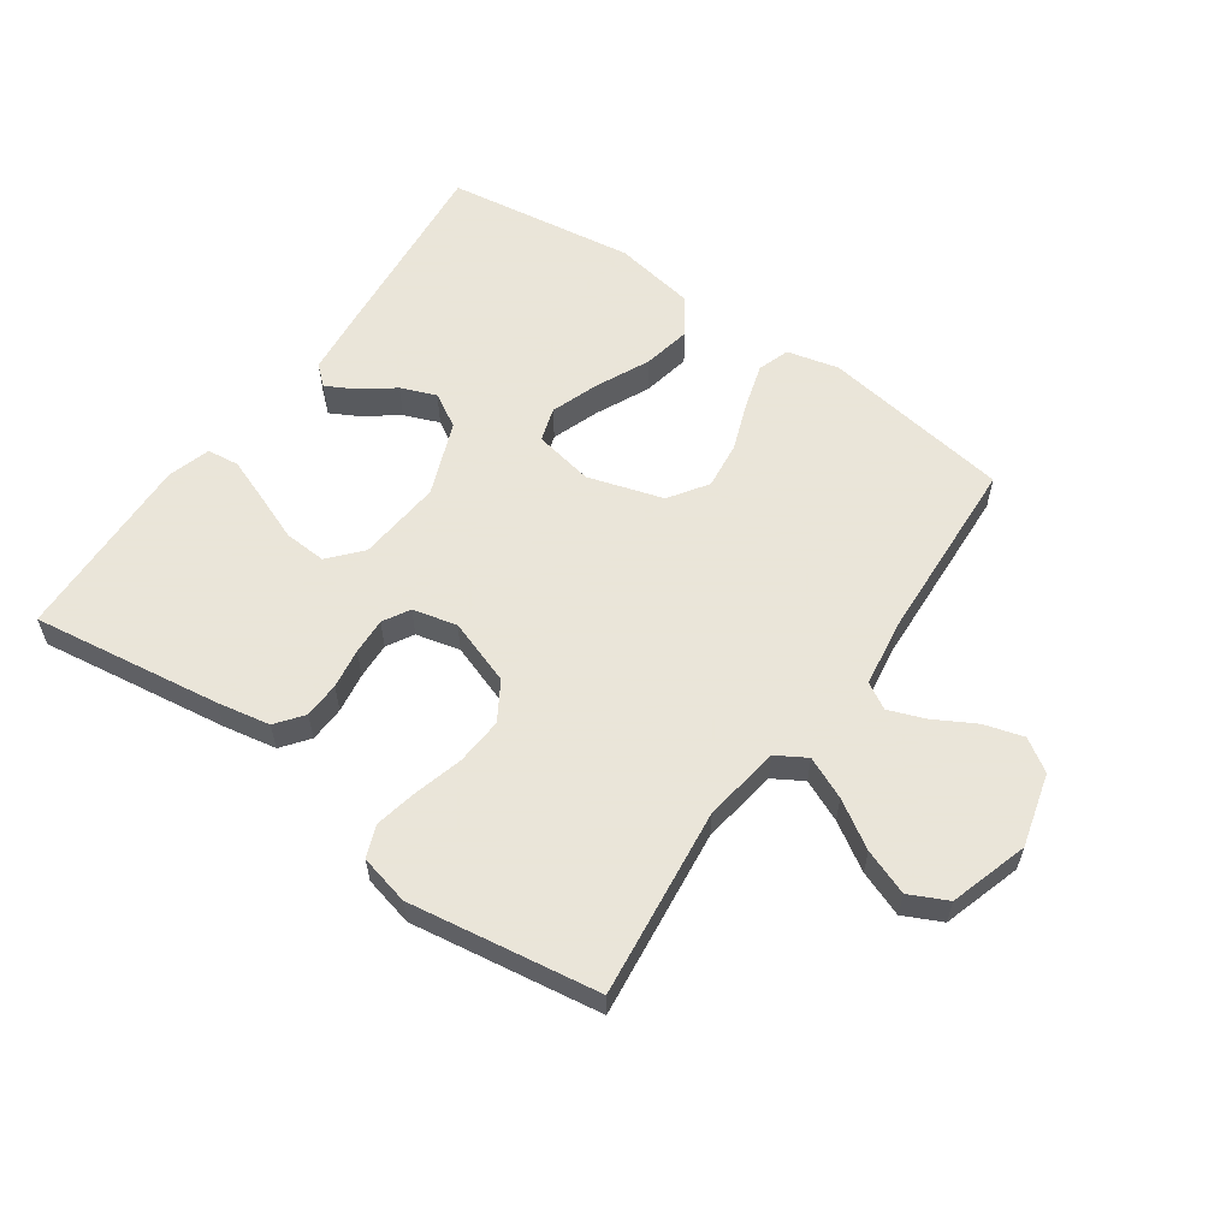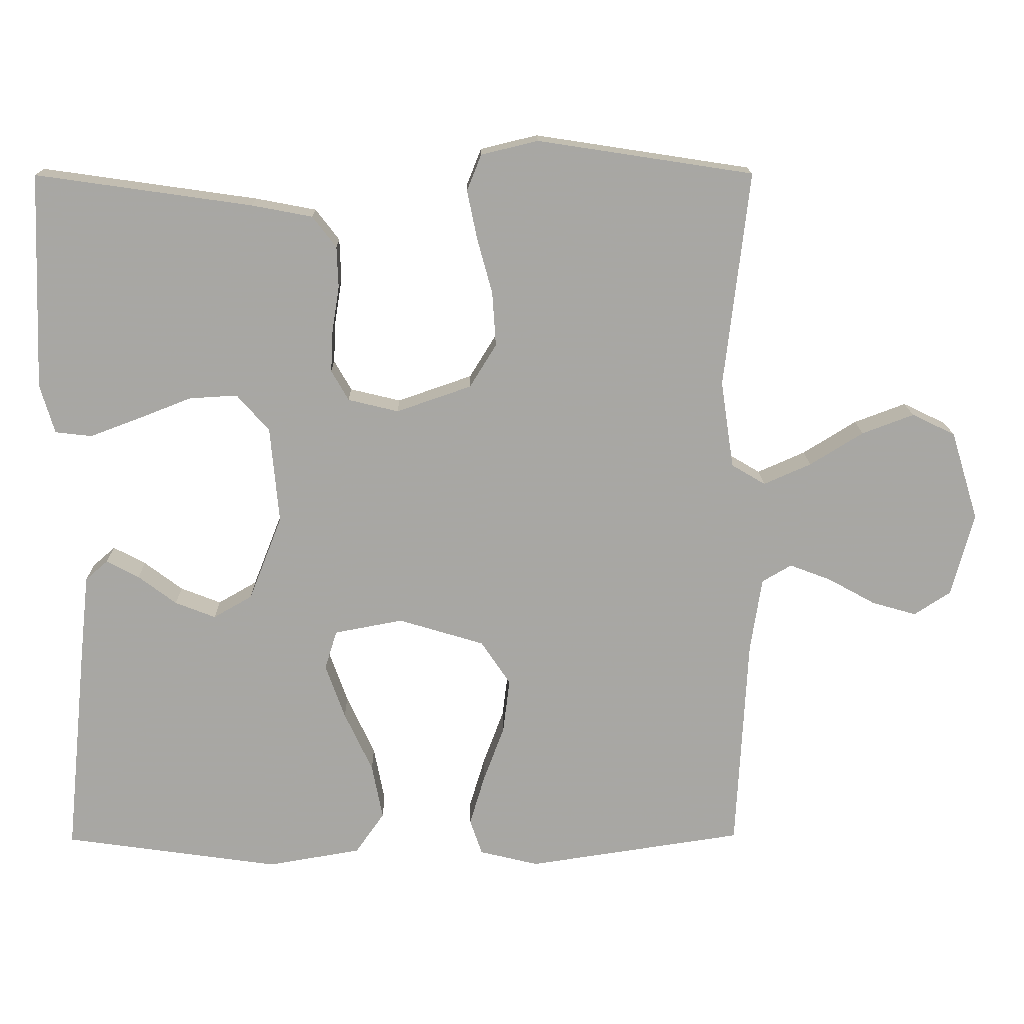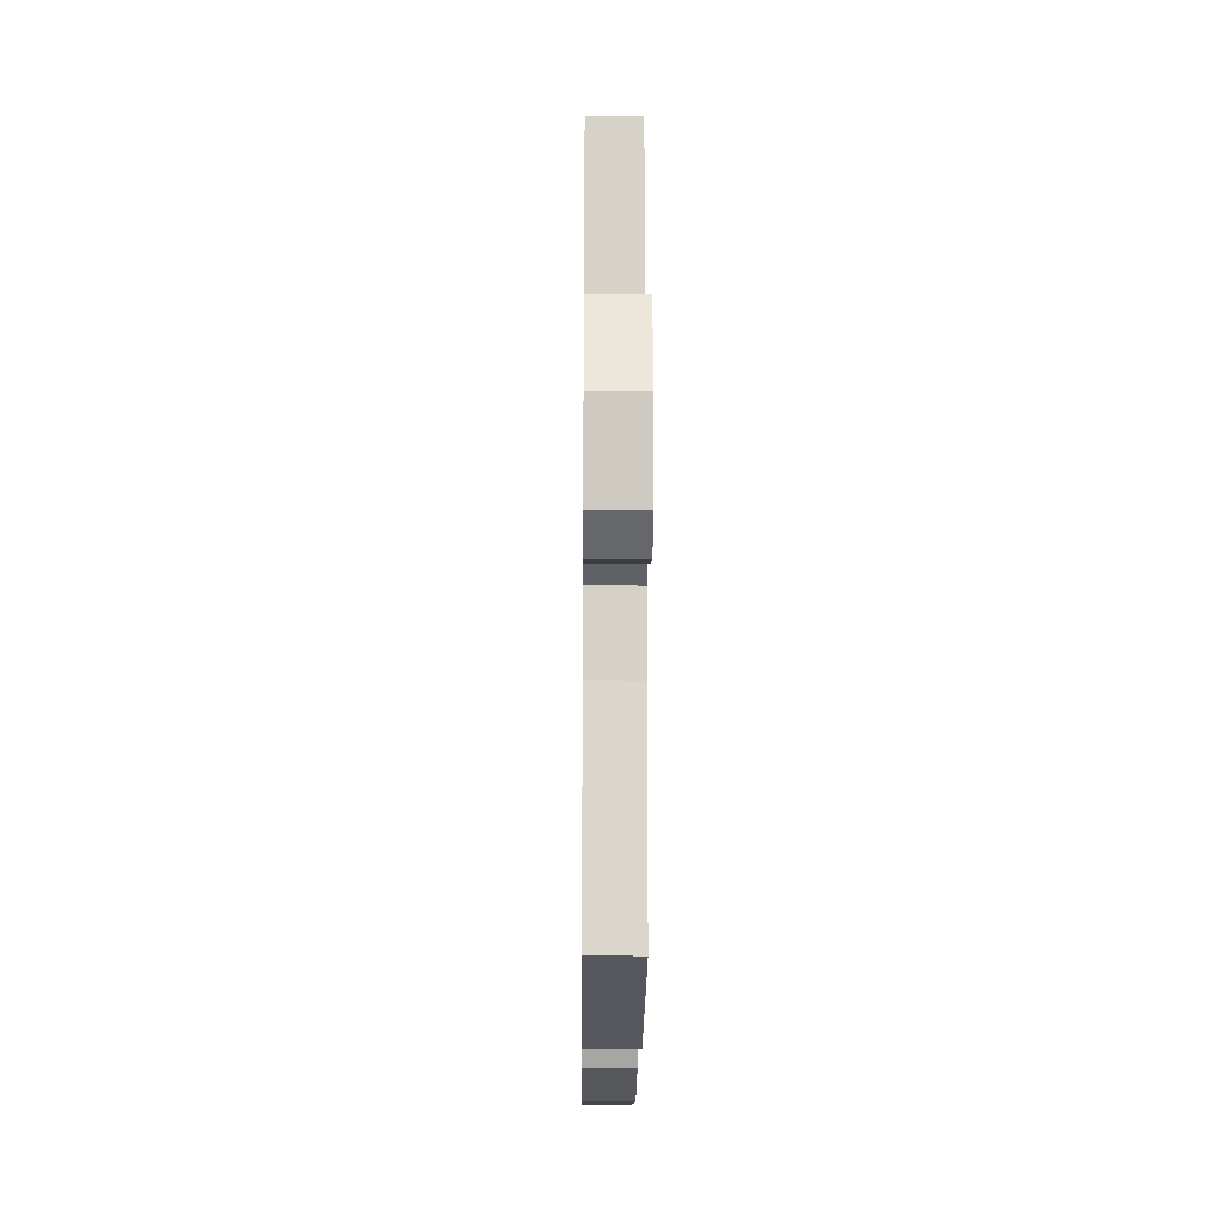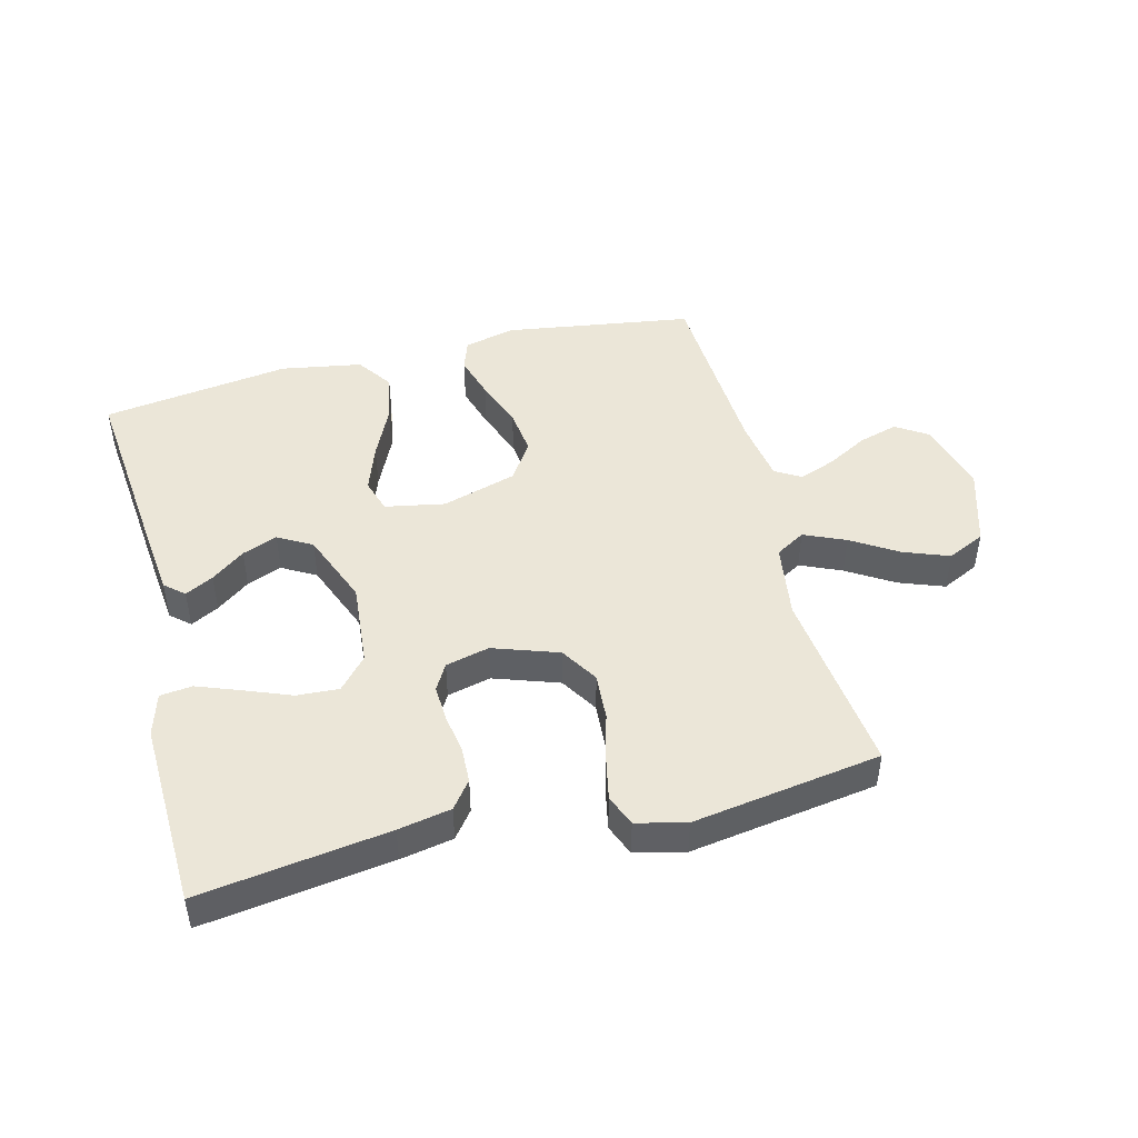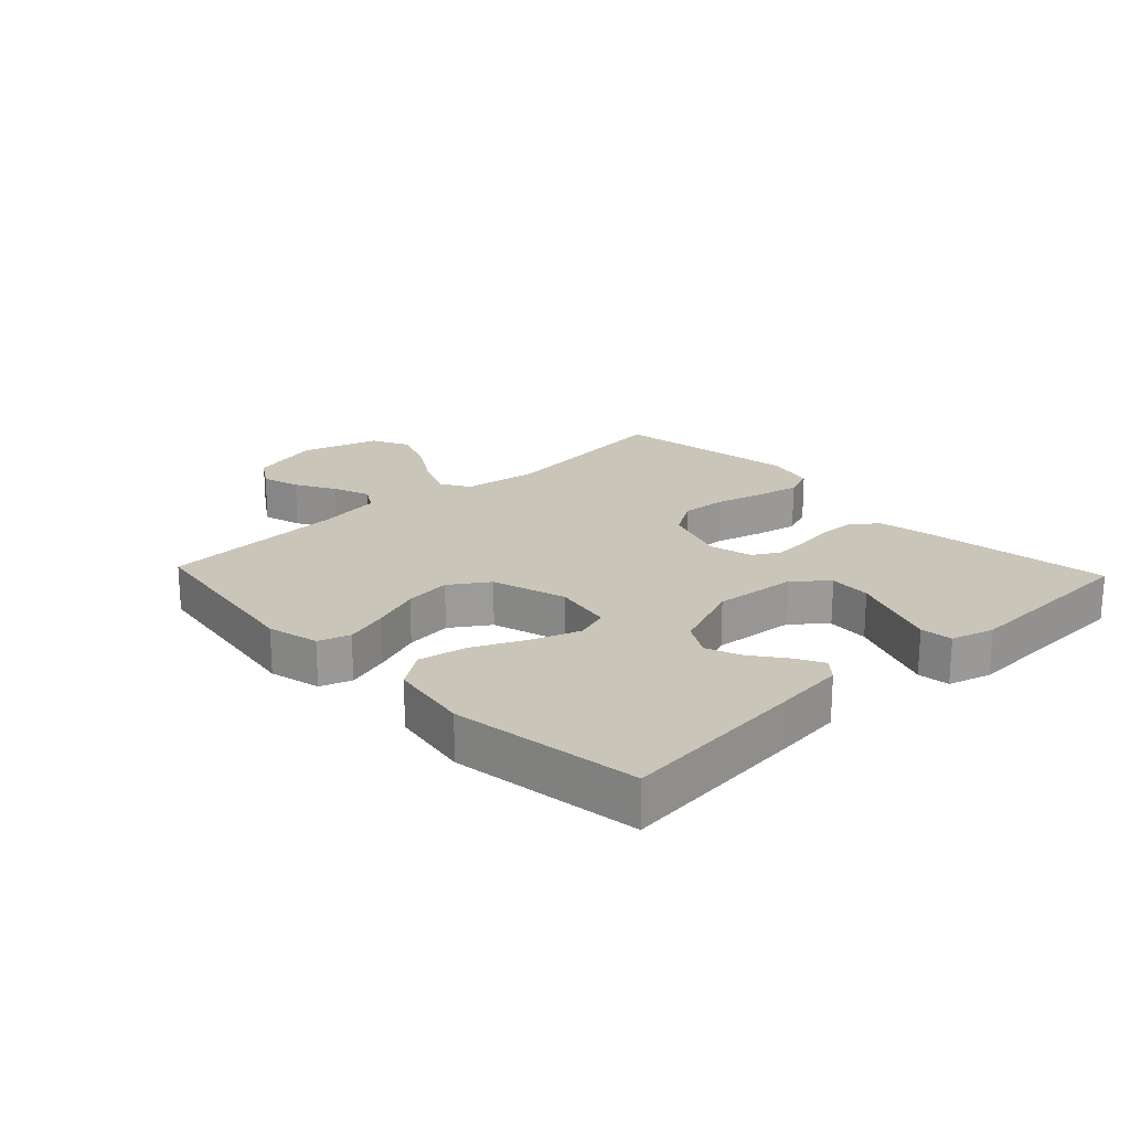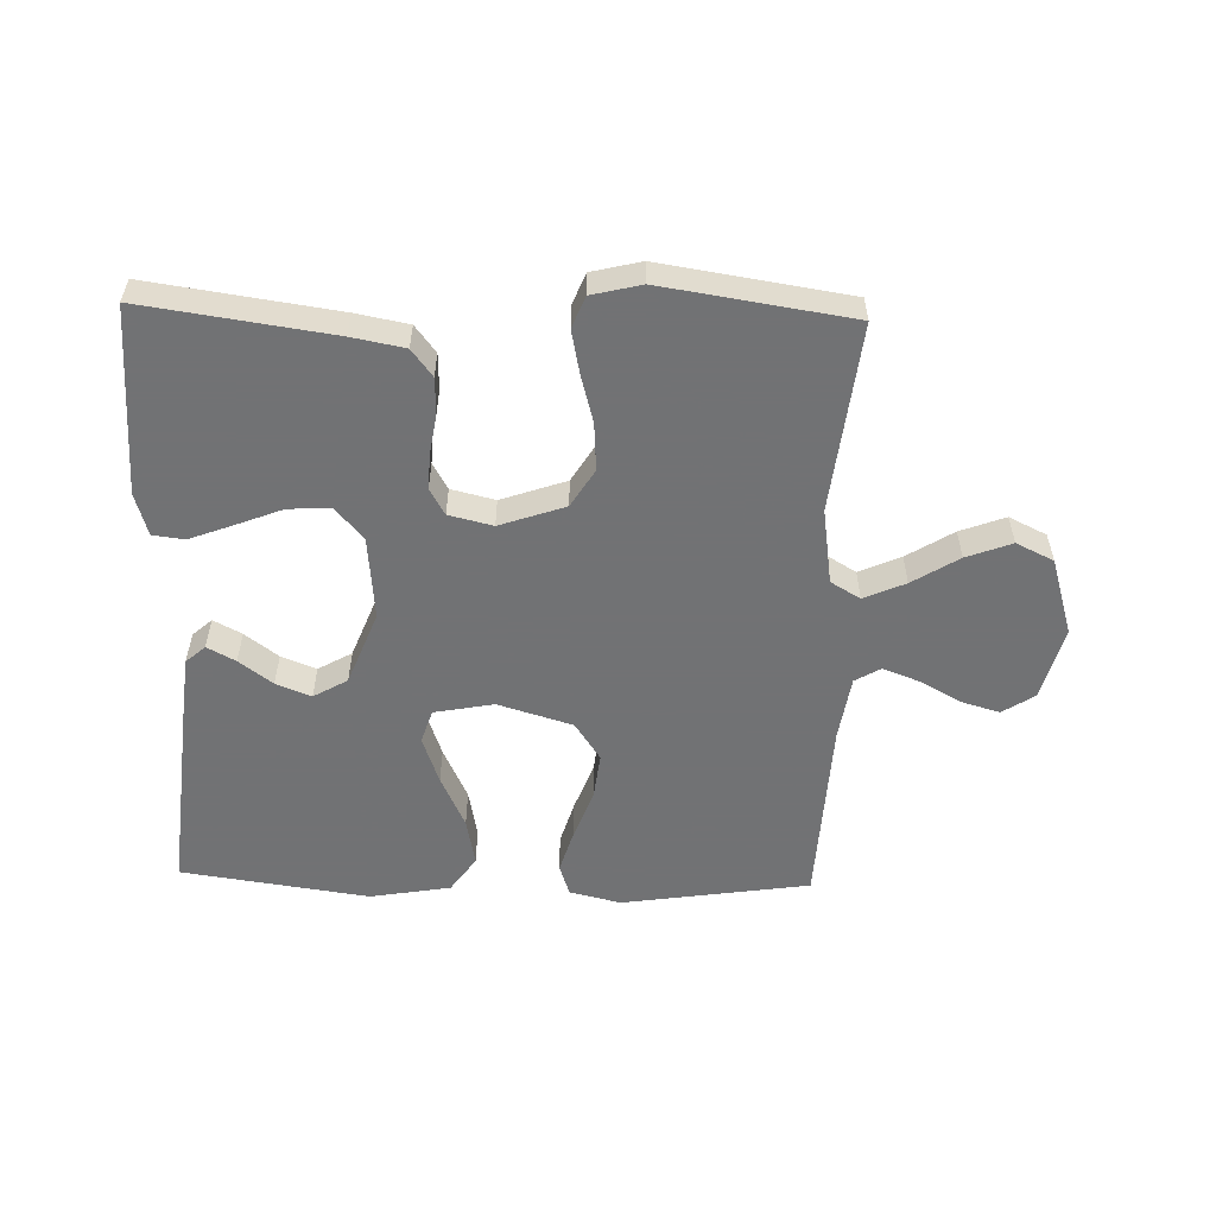
<metadata>
{"format":"obj","ext":"obj","renderer":"f3d","projection":"perspective","resolution":1024,"background":"white","views":[{"elev":58.6,"azim":35.1,"up":"+Y"},{"elev":15.6,"azim":-0.9,"up":"+Z"},{"elev":-19.1,"azim":89.4,"up":"+Z"},{"elev":46.6,"azim":-14.3,"up":"+Y"},{"elev":20.7,"azim":-133.4,"up":"+Y"},{"elev":-55.6,"azim":-1.6,"up":"+Y"}]}
</metadata>
<code>
v -0.5 0.07 0.5
v -0.2 0.07 0.457
v -0.116 0.07 0.441
v -0.083 0.07 0.398
v -0.081 0.07 0.341
v -0.091 0.07 0.278
v -0.094 0.07 0.22
v -0.07 0.07 0.178
v 0 0.07 0.161
v 0.104 0.07 0.197
v 0.141 0.07 0.257
v 0.136 0.07 0.332
v 0.115 0.07 0.409
v 0.101 0.07 0.477
v 0.121 0.07 0.527
v 0.2 0.07 0.546
v 0.5 0.07 0.5
v 0.465 0.07 0.2
v 0.483 0.07 0.079
v 0.53 0.07 0.051
v 0.596 0.07 0.08
v 0.67 0.07 0.126
v 0.742 0.07 0.153
v 0.802 0.07 0.124
v 0.84 0.07 0
v 0.809 0.07 -0.116
v 0.758 0.07 -0.149
v 0.696 0.07 -0.131
v 0.631 0.07 -0.095
v 0.573 0.07 -0.073
v 0.532 0.07 -0.097
v 0.516 0.07 -0.2
v 0.5 0.07 -0.5
v 0.2 0.07 -0.545
v 0.118 0.07 -0.525
v 0.101 0.07 -0.475
v 0.122 0.07 -0.405
v 0.151 0.07 -0.327
v 0.16 0.07 -0.252
v 0.119 0.07 -0.191
v 0 0.07 -0.155
v -0.095 0.07 -0.173
v -0.112 0.07 -0.227
v -0.085 0.07 -0.303
v -0.046 0.07 -0.387
v -0.031 0.07 -0.464
v -0.071 0.07 -0.521
v -0.2 0.07 -0.543
v -0.5 0.07 -0.5
v -0.47 0.07 -0.2
v -0.458 0.07 -0.089
v -0.427 0.07 -0.062
v -0.382 0.07 -0.086
v -0.329 0.07 -0.126
v -0.273 0.07 -0.148
v -0.219 0.07 -0.117
v -0.173 0.07 0
v -0.185 0.07 0.134
v -0.23 0.07 0.185
v -0.297 0.07 0.181
v -0.371 0.07 0.152
v -0.44 0.07 0.126
v -0.491 0.07 0.132
v -0.511 0.07 0.2
v -0.5 0 0.5
v -0.2 0 0.457
v -0.116 0 0.441
v -0.083 0 0.398
v -0.081 0 0.341
v -0.091 0 0.278
v -0.094 0 0.22
v -0.07 0 0.178
v 0 0 0.161
v 0.104 0 0.197
v 0.141 0 0.257
v 0.136 0 0.332
v 0.115 0 0.409
v 0.101 0 0.477
v 0.121 0 0.527
v 0.2 0 0.546
v 0.5 0 0.5
v 0.465 0 0.2
v 0.483 0 0.079
v 0.53 0 0.051
v 0.596 0 0.08
v 0.67 0 0.126
v 0.742 0 0.153
v 0.802 0 0.124
v 0.84 0 0
v 0.809 0 -0.116
v 0.758 0 -0.149
v 0.696 0 -0.131
v 0.631 0 -0.095
v 0.573 0 -0.073
v 0.532 0 -0.097
v 0.516 0 -0.2
v 0.5 0 -0.5
v 0.2 0 -0.545
v 0.118 0 -0.525
v 0.101 0 -0.475
v 0.122 0 -0.405
v 0.151 0 -0.327
v 0.16 0 -0.252
v 0.119 0 -0.191
v 0 0 -0.155
v -0.095 0 -0.173
v -0.112 0 -0.227
v -0.085 0 -0.303
v -0.046 0 -0.387
v -0.031 0 -0.464
v -0.071 0 -0.521
v -0.2 0 -0.543
v -0.5 0 -0.5
v -0.47 0 -0.2
v -0.458 0 -0.089
v -0.427 0 -0.062
v -0.382 0 -0.086
v -0.329 0 -0.126
v -0.273 0 -0.148
v -0.219 0 -0.117
v -0.173 0 0
v -0.185 0 0.134
v -0.23 0 0.185
v -0.297 0 0.181
v -0.371 0 0.152
v -0.44 0 0.126
v -0.491 0 0.132
v -0.511 0 0.2
f 60 61 62 63
f 60 63 64 1
f 51 52 53 54
f 51 54 55
f 50 51 55
f 49 50 55
f 48 49 55 56
f 44 45 46 47
f 43 44 47 48
f 35 36 37 38
f 33 34 35 38
f 32 33 38 39
f 31 32 39 40
f 26 27 28 29
f 26 29 30
f 25 26 30
f 24 25 30
f 21 22 23 24
f 20 21 24 30
f 19 20 30 31
f 15 16 17 18
f 15 18 19
f 12 13 14 15
f 12 15 19 31
f 3 4 5 6
f 3 6 7
f 2 3 7
f 59 60 1 2
f 58 59 2 7
f 57 58 7 8
f 43 48 56 57
f 42 43 57 8
f 41 42 8 9
f 40 41 9 10
f 31 40 10 11
f 11 12 31
f 127 126 125 124
f 65 128 127 124
f 118 117 116 115
f 119 118 115
f 119 115 114
f 119 114 113
f 120 119 113 112
f 111 110 109 108
f 112 111 108 107
f 102 101 100 99
f 102 99 98 97
f 103 102 97 96
f 104 103 96 95
f 93 92 91 90
f 94 93 90
f 94 90 89
f 94 89 88
f 88 87 86 85
f 94 88 85 84
f 95 94 84 83
f 82 81 80 79
f 83 82 79
f 79 78 77 76
f 95 83 79 76
f 70 69 68 67
f 71 70 67
f 71 67 66
f 66 65 124 123
f 71 66 123 122
f 72 71 122 121
f 121 120 112 107
f 72 121 107 106
f 73 72 106 105
f 74 73 105 104
f 75 74 104 95
f 95 76 75
f 1 65 66 2
f 2 66 67 3
f 3 67 68 4
f 4 68 69 5
f 5 69 70 6
f 6 70 71 7
f 7 71 72 8
f 8 72 73 9
f 9 73 74 10
f 10 74 75 11
f 11 75 76 12
f 12 76 77 13
f 13 77 78 14
f 14 78 79 15
f 15 79 80 16
f 16 80 81 17
f 17 81 82 18
f 18 82 83 19
f 19 83 84 20
f 20 84 85 21
f 21 85 86 22
f 22 86 87 23
f 23 87 88 24
f 24 88 89 25
f 25 89 90 26
f 26 90 91 27
f 27 91 92 28
f 28 92 93 29
f 29 93 94 30
f 30 94 95 31
f 31 95 96 32
f 32 96 97 33
f 33 97 98 34
f 34 98 99 35
f 35 99 100 36
f 36 100 101 37
f 37 101 102 38
f 38 102 103 39
f 39 103 104 40
f 40 104 105 41
f 41 105 106 42
f 42 106 107 43
f 43 107 108 44
f 44 108 109 45
f 45 109 110 46
f 46 110 111 47
f 47 111 112 48
f 48 112 113 49
f 49 113 114 50
f 50 114 115 51
f 51 115 116 52
f 52 116 117 53
f 53 117 118 54
f 54 118 119 55
f 55 119 120 56
f 56 120 121 57
f 57 121 122 58
f 58 122 123 59
f 59 123 124 60
f 60 124 125 61
f 61 125 126 62
f 62 126 127 63
f 63 127 128 64
f 64 128 65 1

</code>
